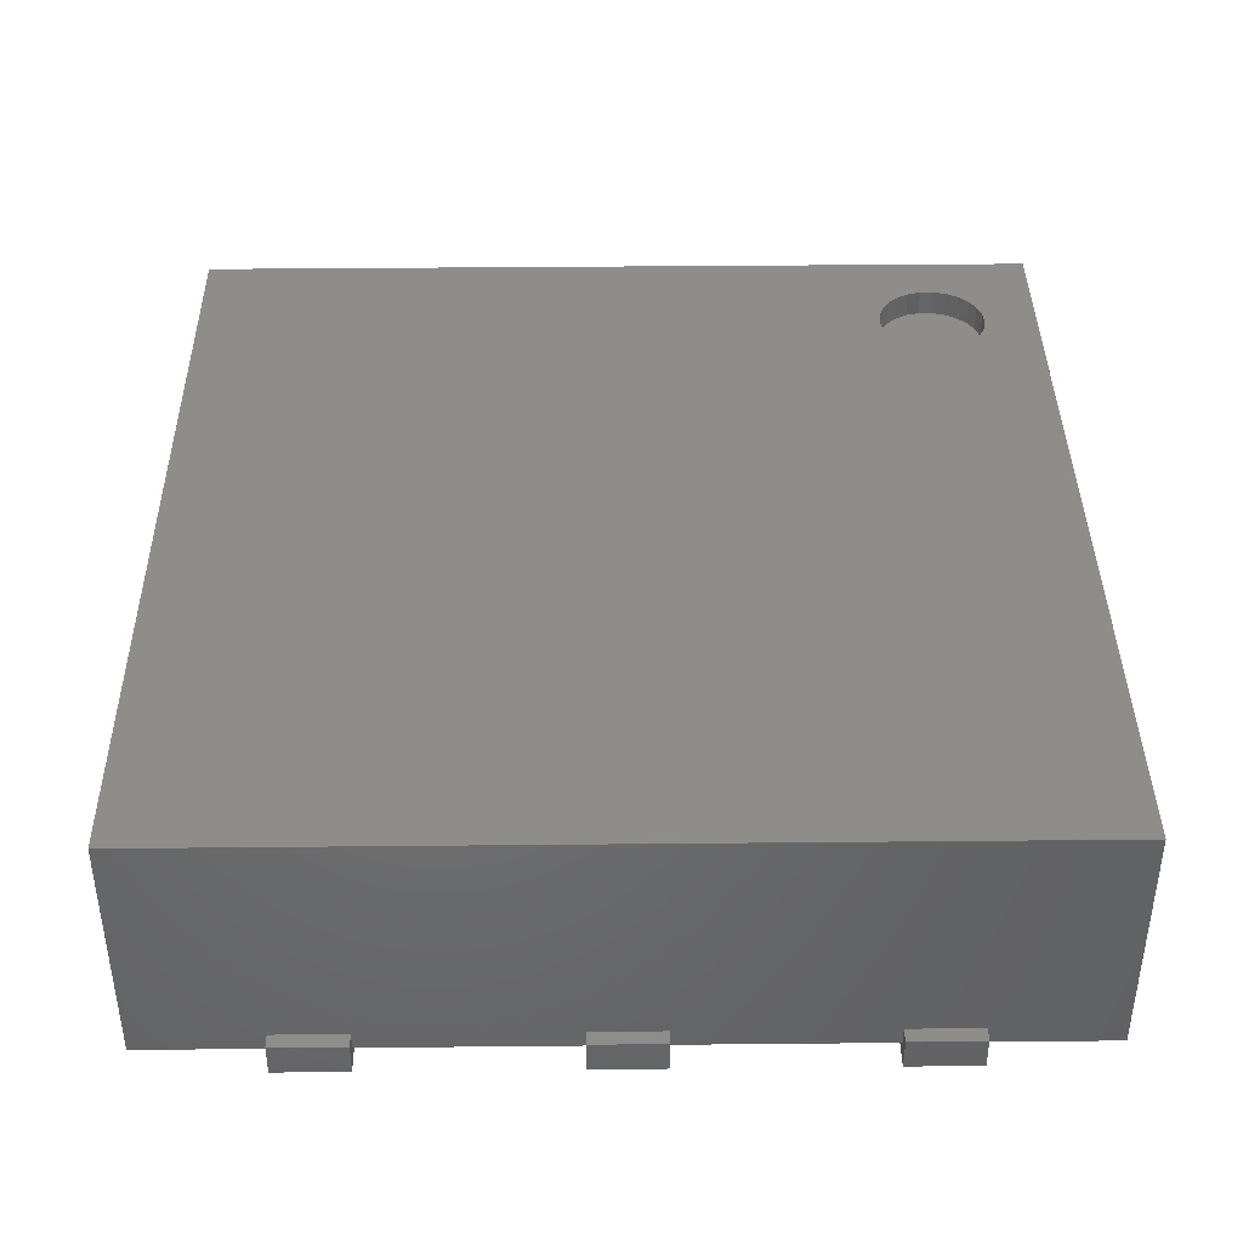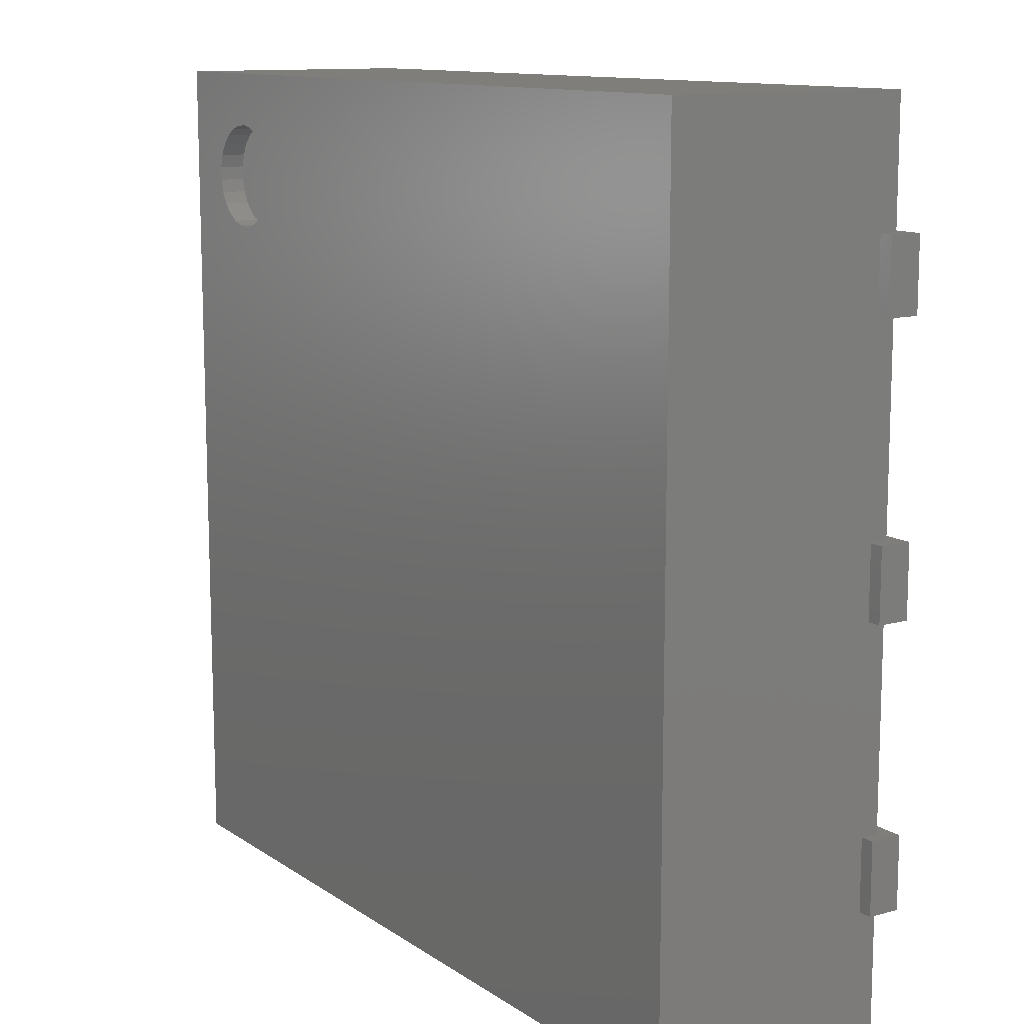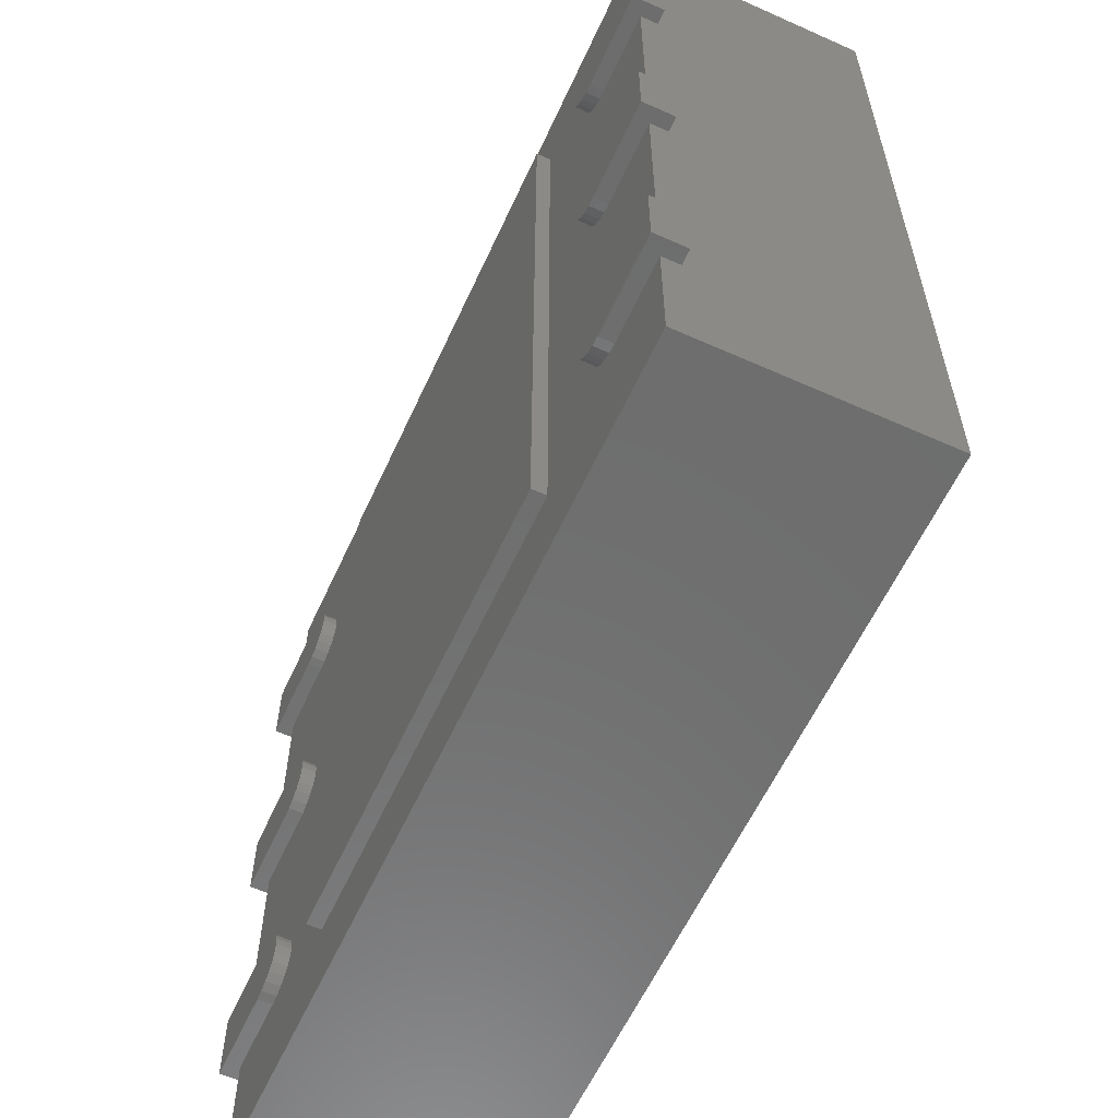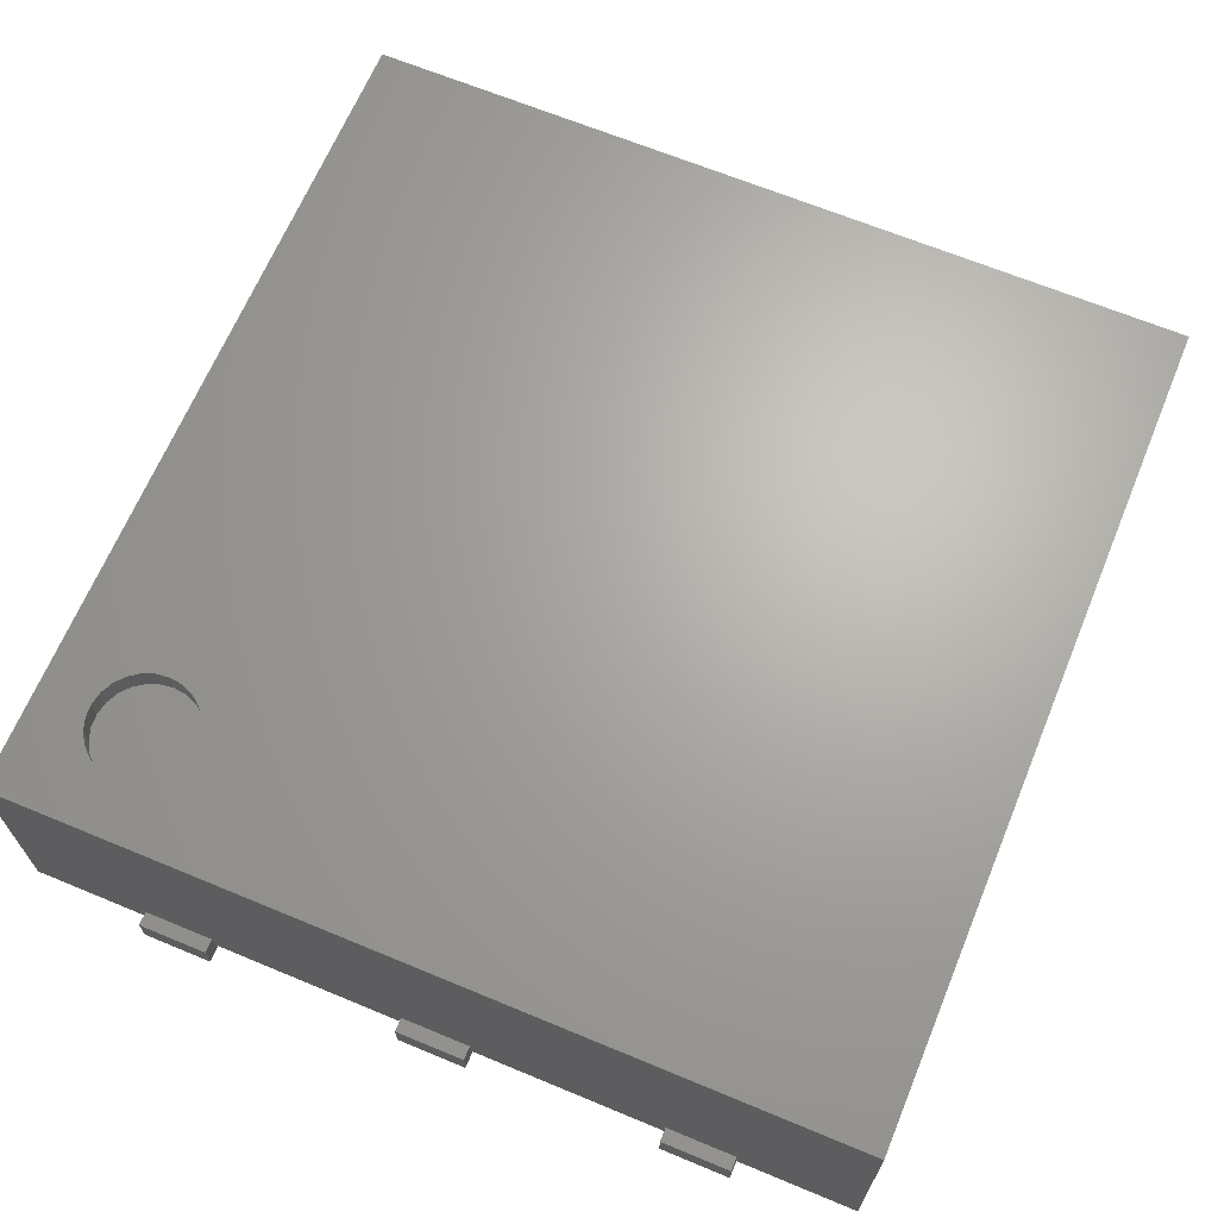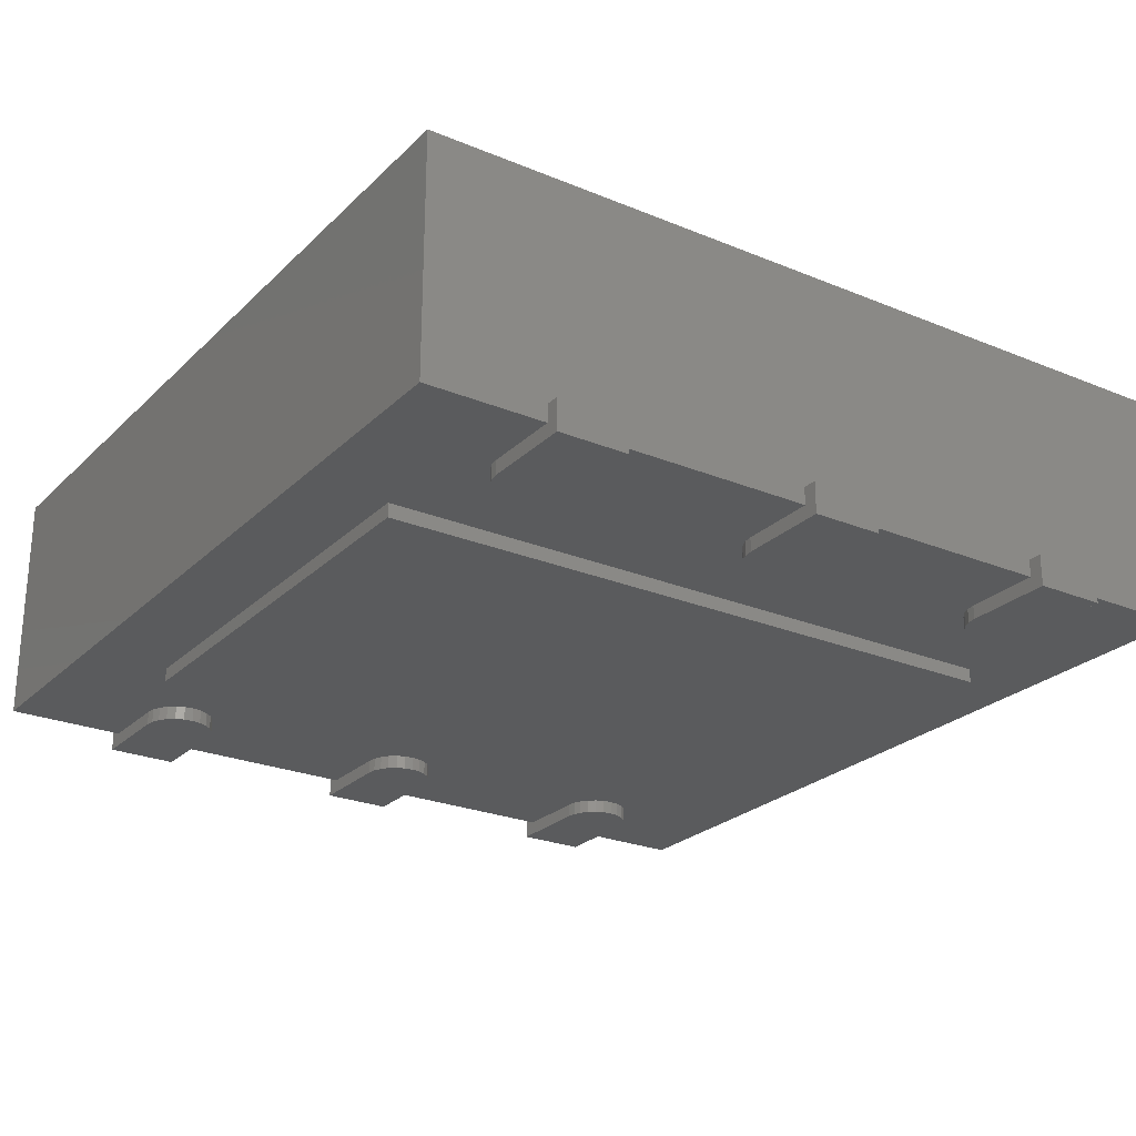
<metadata>
{"format":"stl","ext":"stl","renderer":"f3d","projection":"perspective","resolution":1024,"background":"white","views":[{"elev":40.0,"azim":89.3,"up":"+Z"},{"elev":11.8,"azim":56.8,"up":"+Y"},{"elev":-59.8,"azim":-114.6,"up":"+Y"},{"elev":66.5,"azim":-67.4,"up":"+Z"},{"elev":-25.0,"azim":-123.8,"up":"+Z"}]}
</metadata>
<code>
# stl→obj: 246 verts, 460 faces
v -1.5 1.5 0.9
v -1.5 1.5 0.05
v -1.5 -1.5 0.9
v -1.5 -1.5 0.05
v 1.5 -1.5 0.05
v 1.5 -1.5 0.9
v -1.277 1.015 0.9
v -1.245 0.9805 0.9
v -1.205 0.9553 0.9
v -1.299 1.056 0.9
v -1.16 0.9408 0.9
v -1.113 0.9379 0.9
v -1.067 0.9467 0.9
v -1.025 0.9667 0.9
v -1.299 1.194 0.9
v -1.277 1.235 0.9
v -1.311 1.149 0.9
v -1.311 1.101 0.9
v -0.9883 0.9966 0.9
v -1.245 1.269 0.9
v -0.9607 1.035 0.9
v -1.205 1.295 0.9
v -1.16 1.309 0.9
v -1.113 1.312 0.9
v -1.067 1.303 0.9
v 1.5 1.5 0.9
v -0.9434 1.172 0.9
v -0.9375 1.125 0.9
v -0.9607 1.215 0.9
v -0.9883 1.253 0.9
v -1.025 1.283 0.9
v -0.9434 1.078 0.9
v 1.5 1.5 0.05
v -1.067 0.9467 0.81
v -1.025 0.9667 0.81
v -0.9883 0.9966 0.81
v -0.9434 1.172 0.81
v -0.9375 1.125 0.81
v -0.9607 1.215 0.81
v -0.9607 1.035 0.81
v -0.9434 1.078 0.81
v -0.9883 1.253 0.81
v -1.025 1.283 0.81
v -1.067 1.303 0.81
v -1.113 1.312 0.81
v -1.16 1.309 0.81
v -1.205 1.295 0.81
v -1.245 1.269 0.81
v -1.277 1.235 0.81
v -1.299 1.194 0.81
v -1.311 1.149 0.81
v -1.311 1.101 0.81
v -1.299 1.056 0.81
v -1.277 1.015 0.81
v -1.245 0.9805 0.81
v -1.205 0.9553 0.81
v -1.16 0.9408 0.81
v -1.113 0.9379 0.81
v -0.8 1.2 0.1125
v -0.8 1.2 0
v -0.8 -1.2 0
v -0.8 -1.2 0.1125
v 0.8 -1.2 0
v 0.8 1.2 0
v 0.8 1.2 0.1125
v 0.8 -1.2 0.1125
v 1.225 0.825 0.1125
v 1.55 0.825 0
v 1.55 0.825 0.1125
v 1.225 0.825 0
v 1.225 1.075 0.1125
v 1.225 1.075 0
v 1.193 1.071 0
v 1.193 1.071 0.1125
v 1.163 1.058 0.1125
v 1.137 1.038 0.1125
v 1.163 1.058 0
v 1.117 1.012 0.1125
v 1.137 1.038 0
v 1.117 1.012 0
v 1.104 0.9824 0.1125
v 1.104 0.9824 0
v 1.1 0.95 0.1125
v 1.1 0.95 0
v 1.104 0.9176 0.1125
v 1.104 0.9176 0
v 1.117 0.8875 0.1125
v 1.117 0.8875 0
v 1.137 0.8616 0.1125
v 1.137 0.8616 0
v 1.163 0.8417 0.1125
v 1.163 0.8417 0
v 1.193 0.8293 0.1125
v 1.193 0.8293 0
v 1.55 1.075 0.1125
v 1.55 1.075 0
v -1.55 0.825 0.1125
v -1.55 0.825 0
v -1.225 0.825 0.1125
v -1.225 0.825 0
v -1.193 0.8293 0
v -1.193 0.8293 0.1125
v -1.163 0.8417 0.1125
v -1.163 0.8417 0
v -1.137 0.8616 0.1125
v -1.137 0.8616 0
v -1.117 0.8875 0.1125
v -1.117 0.8875 0
v -1.104 0.9176 0.1125
v -1.104 0.9176 0
v -1.1 0.95 0.1125
v -1.1 0.95 0
v -1.104 0.9824 0.1125
v -1.104 0.9824 0
v -1.117 1.012 0.1125
v -1.117 1.012 0
v -1.137 1.038 0.1125
v -1.137 1.038 0
v -1.163 1.058 0.1125
v -1.163 1.058 0
v -1.193 1.071 0.1125
v -1.193 1.071 0
v -1.225 1.075 0.1125
v -1.225 1.075 0
v -1.55 1.075 0
v -1.55 1.075 0.1125
v 1.225 -0.125 0.1125
v 1.55 -0.125 0
v 1.55 -0.125 0.1125
v 1.225 -0.125 0
v 1.225 0.125 0.1125
v 1.225 0.125 0
v 1.193 0.1207 0
v 1.193 0.1207 0.1125
v 1.163 0.1083 0.1125
v 1.137 0.08839 0.1125
v 1.163 0.1083 0
v 1.117 0.0625 0.1125
v 1.137 0.08839 0
v 1.117 0.0625 0
v 1.104 0.03235 0.1125
v 1.104 0.03235 0
v 1.1 0 0.1125
v 1.1 0 0
v 1.104 -0.03235 0.1125
v 1.104 -0.03235 0
v 1.117 -0.0625 0.1125
v 1.117 -0.0625 0
v 1.137 -0.08839 0.1125
v 1.137 -0.08839 0
v 1.163 -0.1083 0.1125
v 1.163 -0.1083 0
v 1.193 -0.1207 0.1125
v 1.193 -0.1207 0
v 1.55 0.125 0.1125
v 1.55 0.125 0
v -1.55 -0.125 0.1125
v -1.55 -0.125 0
v -1.225 -0.125 0.1125
v -1.225 -0.125 0
v -1.193 -0.1207 0
v -1.193 -0.1207 0.1125
v -1.163 -0.1083 0.1125
v -1.163 -0.1083 0
v -1.137 -0.08839 0.1125
v -1.137 -0.08839 0
v -1.117 -0.0625 0.1125
v -1.117 -0.0625 0
v -1.104 -0.03235 0.1125
v -1.104 -0.03235 0
v -1.1 -2.22e-16 0.1125
v -1.1 -2.22e-16 0
v -1.104 0.03235 0.1125
v -1.104 0.03235 0
v -1.117 0.0625 0.1125
v -1.117 0.0625 0
v -1.137 0.08839 0.1125
v -1.137 0.08839 0
v -1.163 0.1083 0.1125
v -1.163 0.1083 0
v -1.193 0.1207 0.1125
v -1.193 0.1207 0
v -1.225 0.125 0.1125
v -1.225 0.125 0
v -1.55 0.125 0
v -1.55 0.125 0.1125
v 1.225 -1.075 0.1125
v 1.55 -1.075 0
v 1.55 -1.075 0.1125
v 1.225 -1.075 0
v 1.225 -0.825 0.1125
v 1.225 -0.825 0
v 1.193 -0.8293 0
v 1.193 -0.8293 0.1125
v 1.163 -0.8417 0.1125
v 1.137 -0.8616 0.1125
v 1.163 -0.8417 0
v 1.117 -0.8875 0.1125
v 1.137 -0.8616 0
v 1.117 -0.8875 0
v 1.104 -0.9176 0.1125
v 1.104 -0.9176 0
v 1.1 -0.95 0.1125
v 1.1 -0.95 0
v 1.104 -0.9824 0.1125
v 1.104 -0.9824 0
v 1.117 -1.012 0.1125
v 1.117 -1.012 0
v 1.137 -1.038 0.1125
v 1.137 -1.038 0
v 1.163 -1.058 0.1125
v 1.163 -1.058 0
v 1.193 -1.071 0.1125
v 1.193 -1.071 0
v 1.55 -0.825 0.1125
v 1.55 -0.825 0
v -1.55 -1.075 0.1125
v -1.55 -1.075 0
v -1.225 -1.075 0.1125
v -1.225 -1.075 0
v -1.193 -1.071 0
v -1.193 -1.071 0.1125
v -1.163 -1.058 0.1125
v -1.163 -1.058 0
v -1.137 -1.038 0.1125
v -1.137 -1.038 0
v -1.117 -1.012 0.1125
v -1.117 -1.012 0
v -1.104 -0.9824 0.1125
v -1.104 -0.9824 0
v -1.1 -0.95 0.1125
v -1.1 -0.95 0
v -1.104 -0.9176 0.1125
v -1.104 -0.9176 0
v -1.117 -0.8875 0.1125
v -1.117 -0.8875 0
v -1.137 -0.8616 0.1125
v -1.137 -0.8616 0
v -1.163 -0.8417 0.1125
v -1.163 -0.8417 0
v -1.193 -0.8293 0.1125
v -1.193 -0.8293 0
v -1.225 -0.825 0.1125
v -1.225 -0.825 0
v -1.55 -0.825 0
v -1.55 -0.825 0.1125
f 1 2 3
f 2 4 3
f 3 4 5
f 3 5 6
f 7 3 8
f 9 8 3
f 10 3 7
f 11 9 3
f 12 11 3
f 13 12 3
f 14 13 3
f 6 14 3
f 1 15 16
f 1 17 15
f 1 18 17
f 1 10 18
f 1 3 10
f 19 14 6
f 20 1 16
f 21 19 6
f 22 1 20
f 23 1 22
f 24 1 23
f 25 1 24
f 26 27 28
f 26 29 27
f 26 30 29
f 26 31 30
f 26 32 21
f 26 28 32
f 26 21 6
f 26 1 25
f 26 25 31
f 33 2 1
f 26 33 1
f 4 2 33
f 5 4 33
f 6 33 26
f 6 5 33
f 34 12 13
f 35 34 14
f 36 35 14
f 34 13 14
f 37 38 27
f 38 28 27
f 36 14 19
f 39 37 29
f 40 36 21
f 41 40 21
f 37 27 29
f 36 19 21
f 38 41 32
f 42 39 30
f 41 21 32
f 39 29 30
f 38 32 28
f 43 42 31
f 42 30 31
f 44 43 25
f 43 31 25
f 45 44 24
f 44 25 24
f 46 45 23
f 45 24 23
f 47 46 22
f 48 47 22
f 46 23 22
f 48 22 20
f 49 48 16
f 50 49 16
f 48 20 16
f 50 16 15
f 51 50 17
f 52 51 17
f 50 15 17
f 52 17 18
f 52 18 10
f 53 52 10
f 54 53 7
f 53 10 7
f 55 54 7
f 55 7 8
f 56 55 9
f 57 56 9
f 55 8 9
f 57 9 11
f 58 57 12
f 34 58 12
f 57 11 12
f 57 55 56
f 52 53 54
f 52 54 55
f 58 55 57
f 36 51 52
f 36 58 34
f 36 34 35
f 36 52 55
f 36 55 58
f 48 49 50
f 47 48 50
f 46 50 51
f 46 47 50
f 38 36 40
f 38 40 41
f 37 36 38
f 44 45 46
f 44 51 36
f 44 46 51
f 44 36 37
f 39 44 37
f 42 43 44
f 42 44 39
f 59 60 61
f 59 61 62
f 63 64 65
f 66 63 65
f 61 63 66
f 62 61 66
f 65 64 60
f 65 60 59
f 63 61 60
f 63 60 64
f 59 62 66
f 65 59 66
f 67 68 69
f 70 68 67
f 71 72 73
f 74 71 73
f 75 74 73
f 76 75 77
f 75 73 77
f 78 76 79
f 76 77 79
f 78 79 80
f 81 78 82
f 83 81 82
f 78 80 82
f 83 82 84
f 85 83 86
f 87 85 86
f 83 84 86
f 87 86 88
f 89 87 90
f 87 88 90
f 91 89 92
f 89 90 92
f 93 91 94
f 91 92 94
f 67 93 70
f 93 94 70
f 95 96 71
f 71 96 72
f 69 68 95
f 95 68 96
f 90 88 92
f 92 88 86
f 94 92 70
f 86 84 82
f 92 86 82
f 82 80 79
f 70 92 79
f 92 82 79
f 79 77 73
f 70 79 73
f 70 73 72
f 70 72 68
f 68 72 96
f 91 87 89
f 85 87 91
f 67 91 93
f 81 83 85
f 81 85 91
f 76 78 81
f 76 91 67
f 76 81 91
f 74 75 76
f 74 76 67
f 71 74 67
f 69 71 67
f 95 71 69
f 97 98 99
f 99 98 100
f 99 100 101
f 102 99 101
f 103 102 104
f 102 101 104
f 105 103 106
f 103 104 106
f 107 105 108
f 109 107 108
f 105 106 108
f 109 108 110
f 111 109 112
f 113 111 112
f 109 110 112
f 113 112 114
f 115 113 116
f 117 115 116
f 113 114 116
f 117 116 118
f 119 117 120
f 117 118 120
f 121 119 122
f 119 120 122
f 123 121 124
f 121 122 124
f 123 125 126
f 124 125 123
f 126 98 97
f 125 98 126
f 104 108 106
f 110 108 104
f 100 104 101
f 114 112 110
f 114 110 104
f 114 104 100
f 118 116 114
f 120 114 100
f 120 118 114
f 124 122 120
f 124 120 100
f 125 100 98
f 125 124 100
f 105 107 103
f 103 107 109
f 102 103 99
f 109 111 113
f 103 109 113
f 99 103 113
f 113 115 117
f 99 113 119
f 113 117 119
f 119 121 123
f 99 119 123
f 97 99 126
f 99 123 126
f 127 128 129
f 130 128 127
f 131 132 133
f 134 131 133
f 135 134 133
f 136 135 137
f 135 133 137
f 138 136 139
f 136 137 139
f 138 139 140
f 141 138 142
f 143 141 142
f 138 140 142
f 143 142 144
f 145 143 146
f 147 145 146
f 143 144 146
f 147 146 148
f 149 147 150
f 147 148 150
f 151 149 152
f 149 150 152
f 153 151 154
f 151 152 154
f 127 153 130
f 153 154 130
f 155 156 131
f 131 156 132
f 129 128 155
f 155 128 156
f 150 148 152
f 152 148 146
f 154 152 130
f 146 144 142
f 152 146 142
f 142 140 139
f 130 152 139
f 152 142 139
f 139 137 133
f 130 139 133
f 130 133 132
f 130 132 128
f 128 132 156
f 151 147 149
f 145 147 151
f 127 151 153
f 141 143 145
f 141 145 151
f 136 138 141
f 136 151 127
f 136 141 151
f 134 135 136
f 134 136 127
f 131 134 127
f 129 131 127
f 155 131 129
f 157 158 159
f 159 158 160
f 159 160 161
f 162 159 161
f 163 162 164
f 162 161 164
f 165 163 166
f 163 164 166
f 167 165 168
f 169 167 168
f 165 166 168
f 169 168 170
f 171 169 172
f 173 171 172
f 169 170 172
f 173 172 174
f 175 173 176
f 177 175 176
f 173 174 176
f 177 176 178
f 179 177 180
f 177 178 180
f 181 179 182
f 179 180 182
f 183 181 184
f 181 182 184
f 183 185 186
f 184 185 183
f 186 158 157
f 185 158 186
f 164 168 166
f 170 168 164
f 160 164 161
f 174 172 170
f 174 170 164
f 174 164 160
f 178 176 174
f 180 174 160
f 180 178 174
f 184 182 180
f 184 180 160
f 185 160 158
f 185 184 160
f 165 167 163
f 163 167 169
f 162 163 159
f 169 171 173
f 163 169 173
f 159 163 173
f 173 175 177
f 159 173 179
f 173 177 179
f 179 181 183
f 159 179 183
f 157 159 186
f 159 183 186
f 187 188 189
f 190 188 187
f 191 192 193
f 194 191 193
f 195 194 193
f 196 195 197
f 195 193 197
f 198 196 199
f 196 197 199
f 198 199 200
f 201 198 202
f 203 201 202
f 198 200 202
f 203 202 204
f 205 203 206
f 207 205 206
f 203 204 206
f 207 206 208
f 209 207 210
f 207 208 210
f 211 209 212
f 209 210 212
f 213 211 214
f 211 212 214
f 187 213 190
f 213 214 190
f 215 216 191
f 191 216 192
f 189 188 215
f 215 188 216
f 210 208 212
f 212 208 206
f 214 212 190
f 206 204 202
f 212 206 202
f 202 200 199
f 190 212 199
f 212 202 199
f 199 197 193
f 190 199 193
f 190 193 192
f 190 192 188
f 188 192 216
f 211 207 209
f 205 207 211
f 187 211 213
f 201 203 205
f 201 205 211
f 196 198 201
f 196 211 187
f 196 201 211
f 194 195 196
f 194 196 187
f 191 194 187
f 189 191 187
f 215 191 189
f 217 218 219
f 219 218 220
f 219 220 221
f 222 219 221
f 223 222 224
f 222 221 224
f 225 223 226
f 223 224 226
f 227 225 228
f 229 227 228
f 225 226 228
f 229 228 230
f 231 229 232
f 233 231 232
f 229 230 232
f 233 232 234
f 235 233 236
f 237 235 236
f 233 234 236
f 237 236 238
f 239 237 240
f 237 238 240
f 241 239 242
f 239 240 242
f 243 241 244
f 241 242 244
f 243 245 246
f 244 245 243
f 246 218 217
f 245 218 246
f 224 228 226
f 230 228 224
f 220 224 221
f 234 232 230
f 234 230 224
f 234 224 220
f 238 236 234
f 240 234 220
f 240 238 234
f 244 242 240
f 244 240 220
f 245 220 218
f 245 244 220
f 225 227 223
f 223 227 229
f 222 223 219
f 229 231 233
f 223 229 233
f 219 223 233
f 233 235 237
f 219 233 239
f 233 237 239
f 239 241 243
f 219 239 243
f 217 219 246
f 219 243 246

</code>
